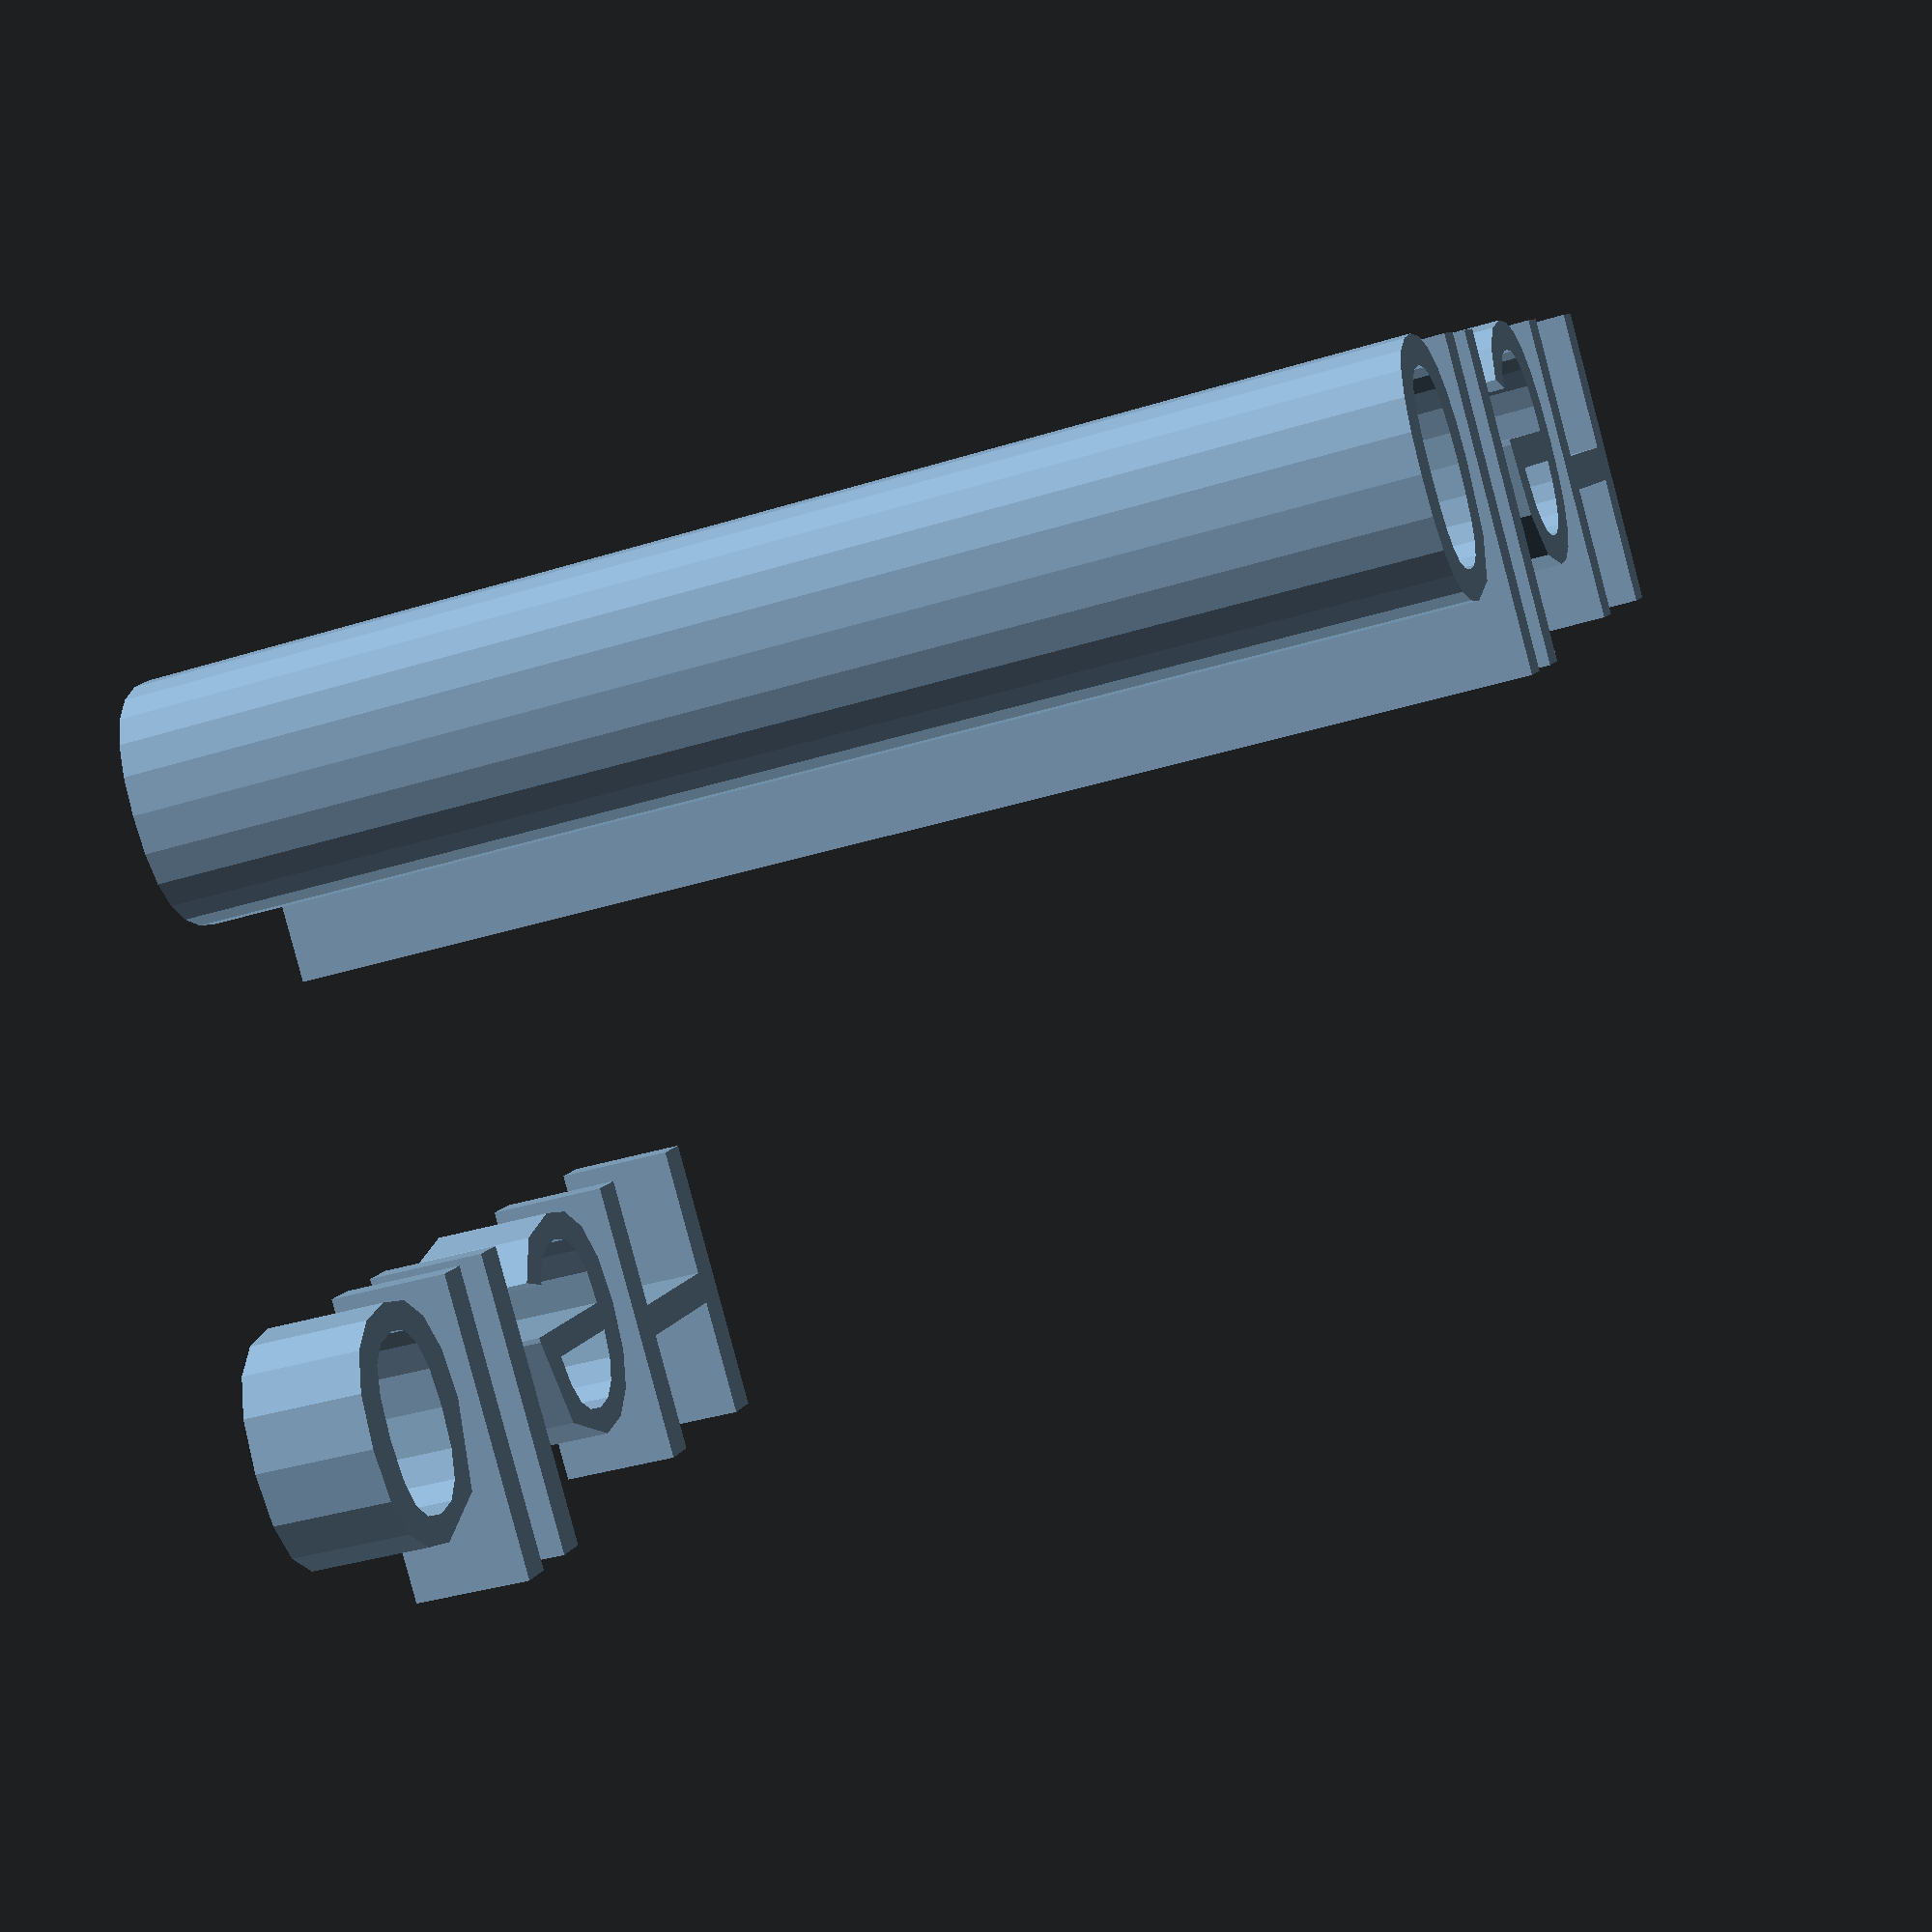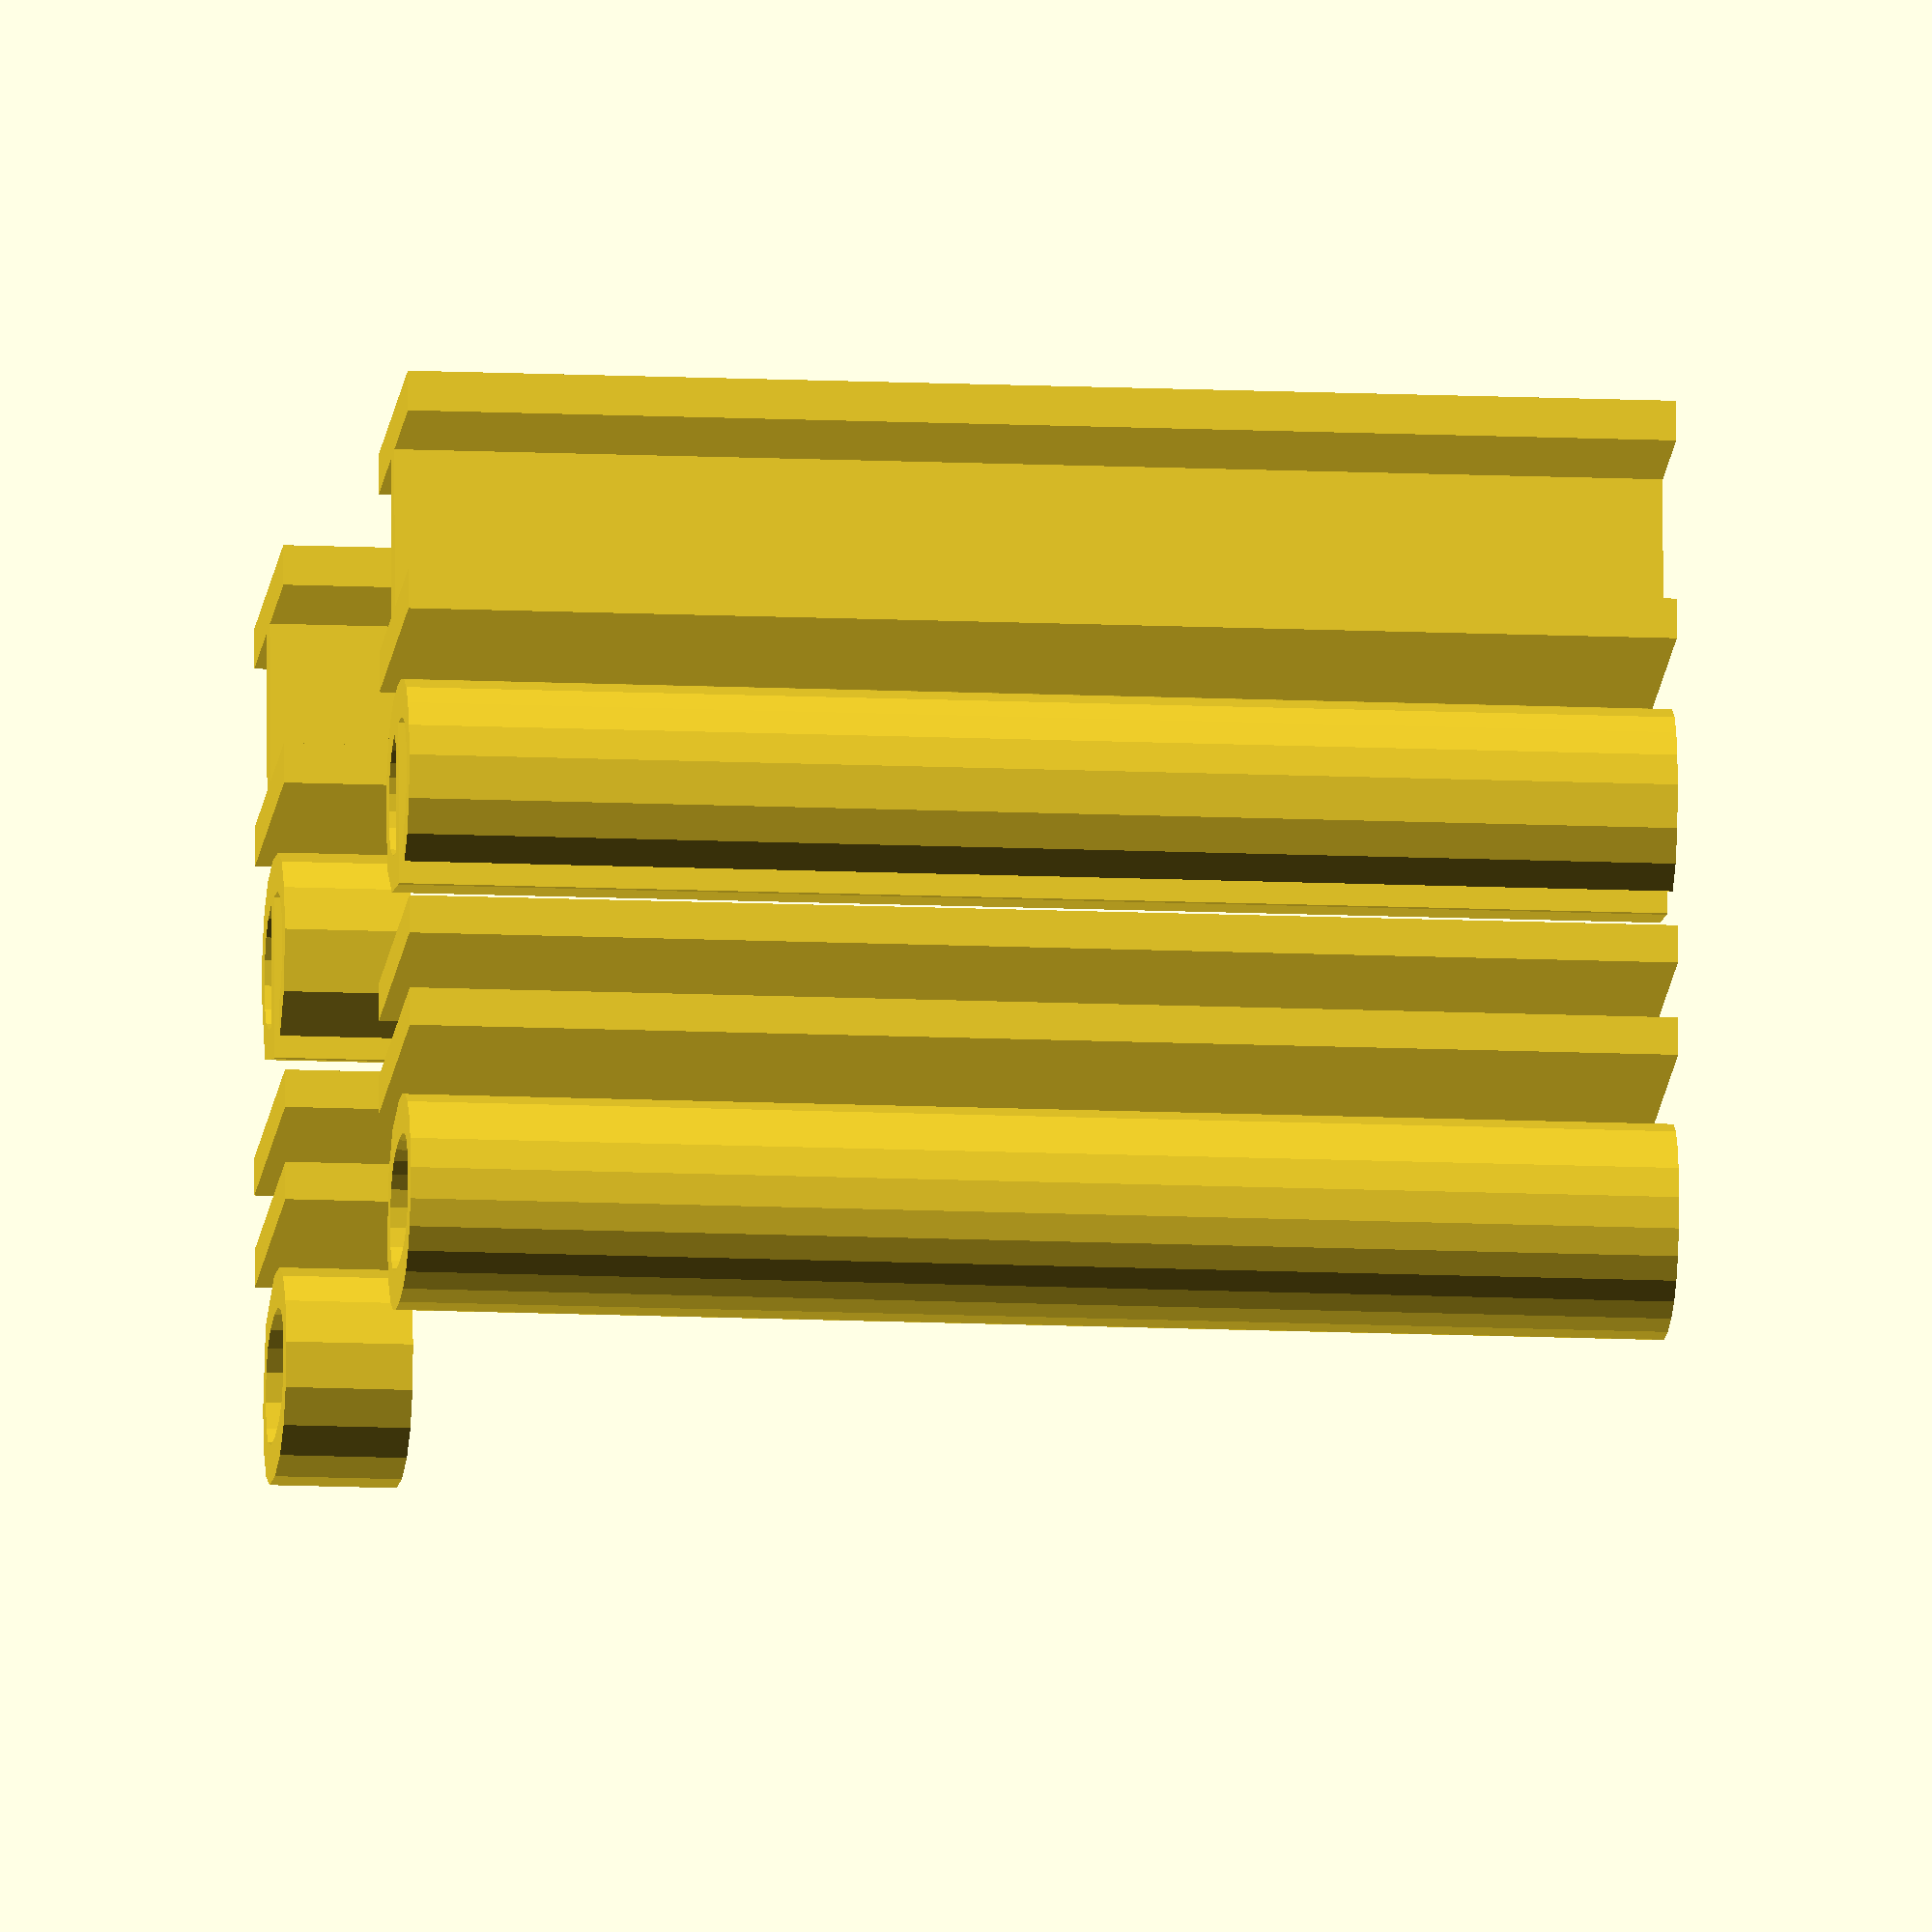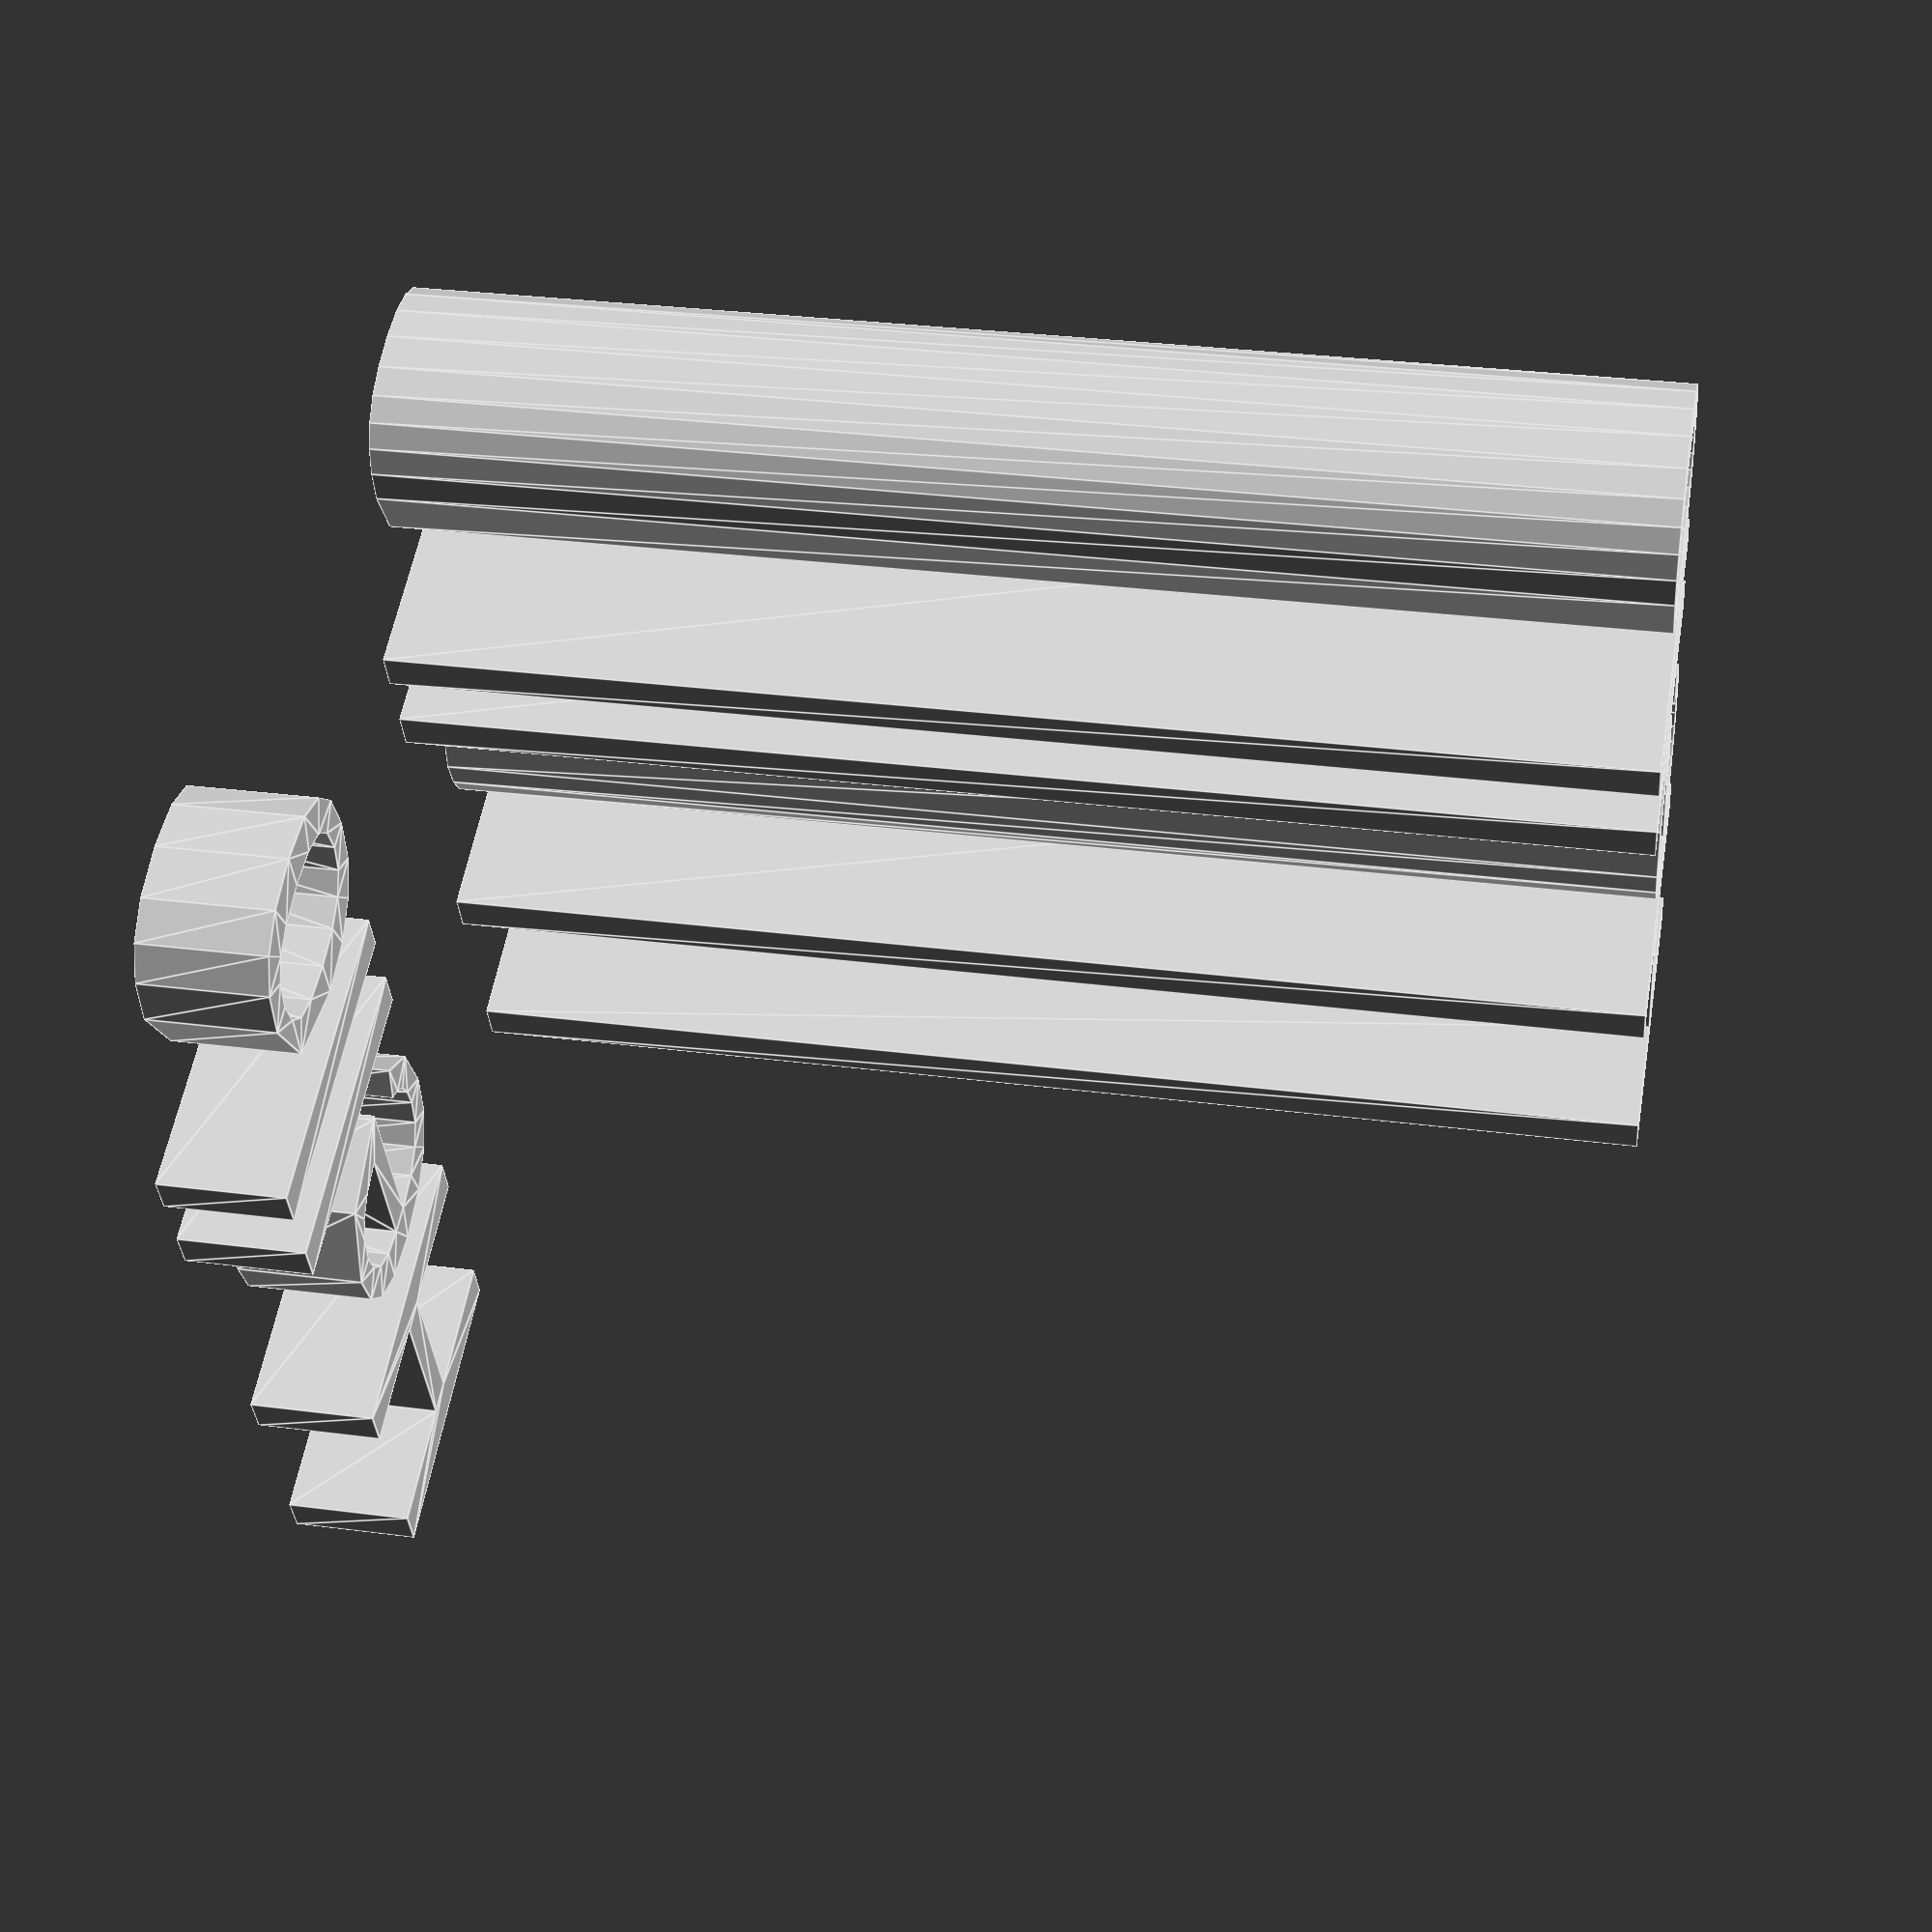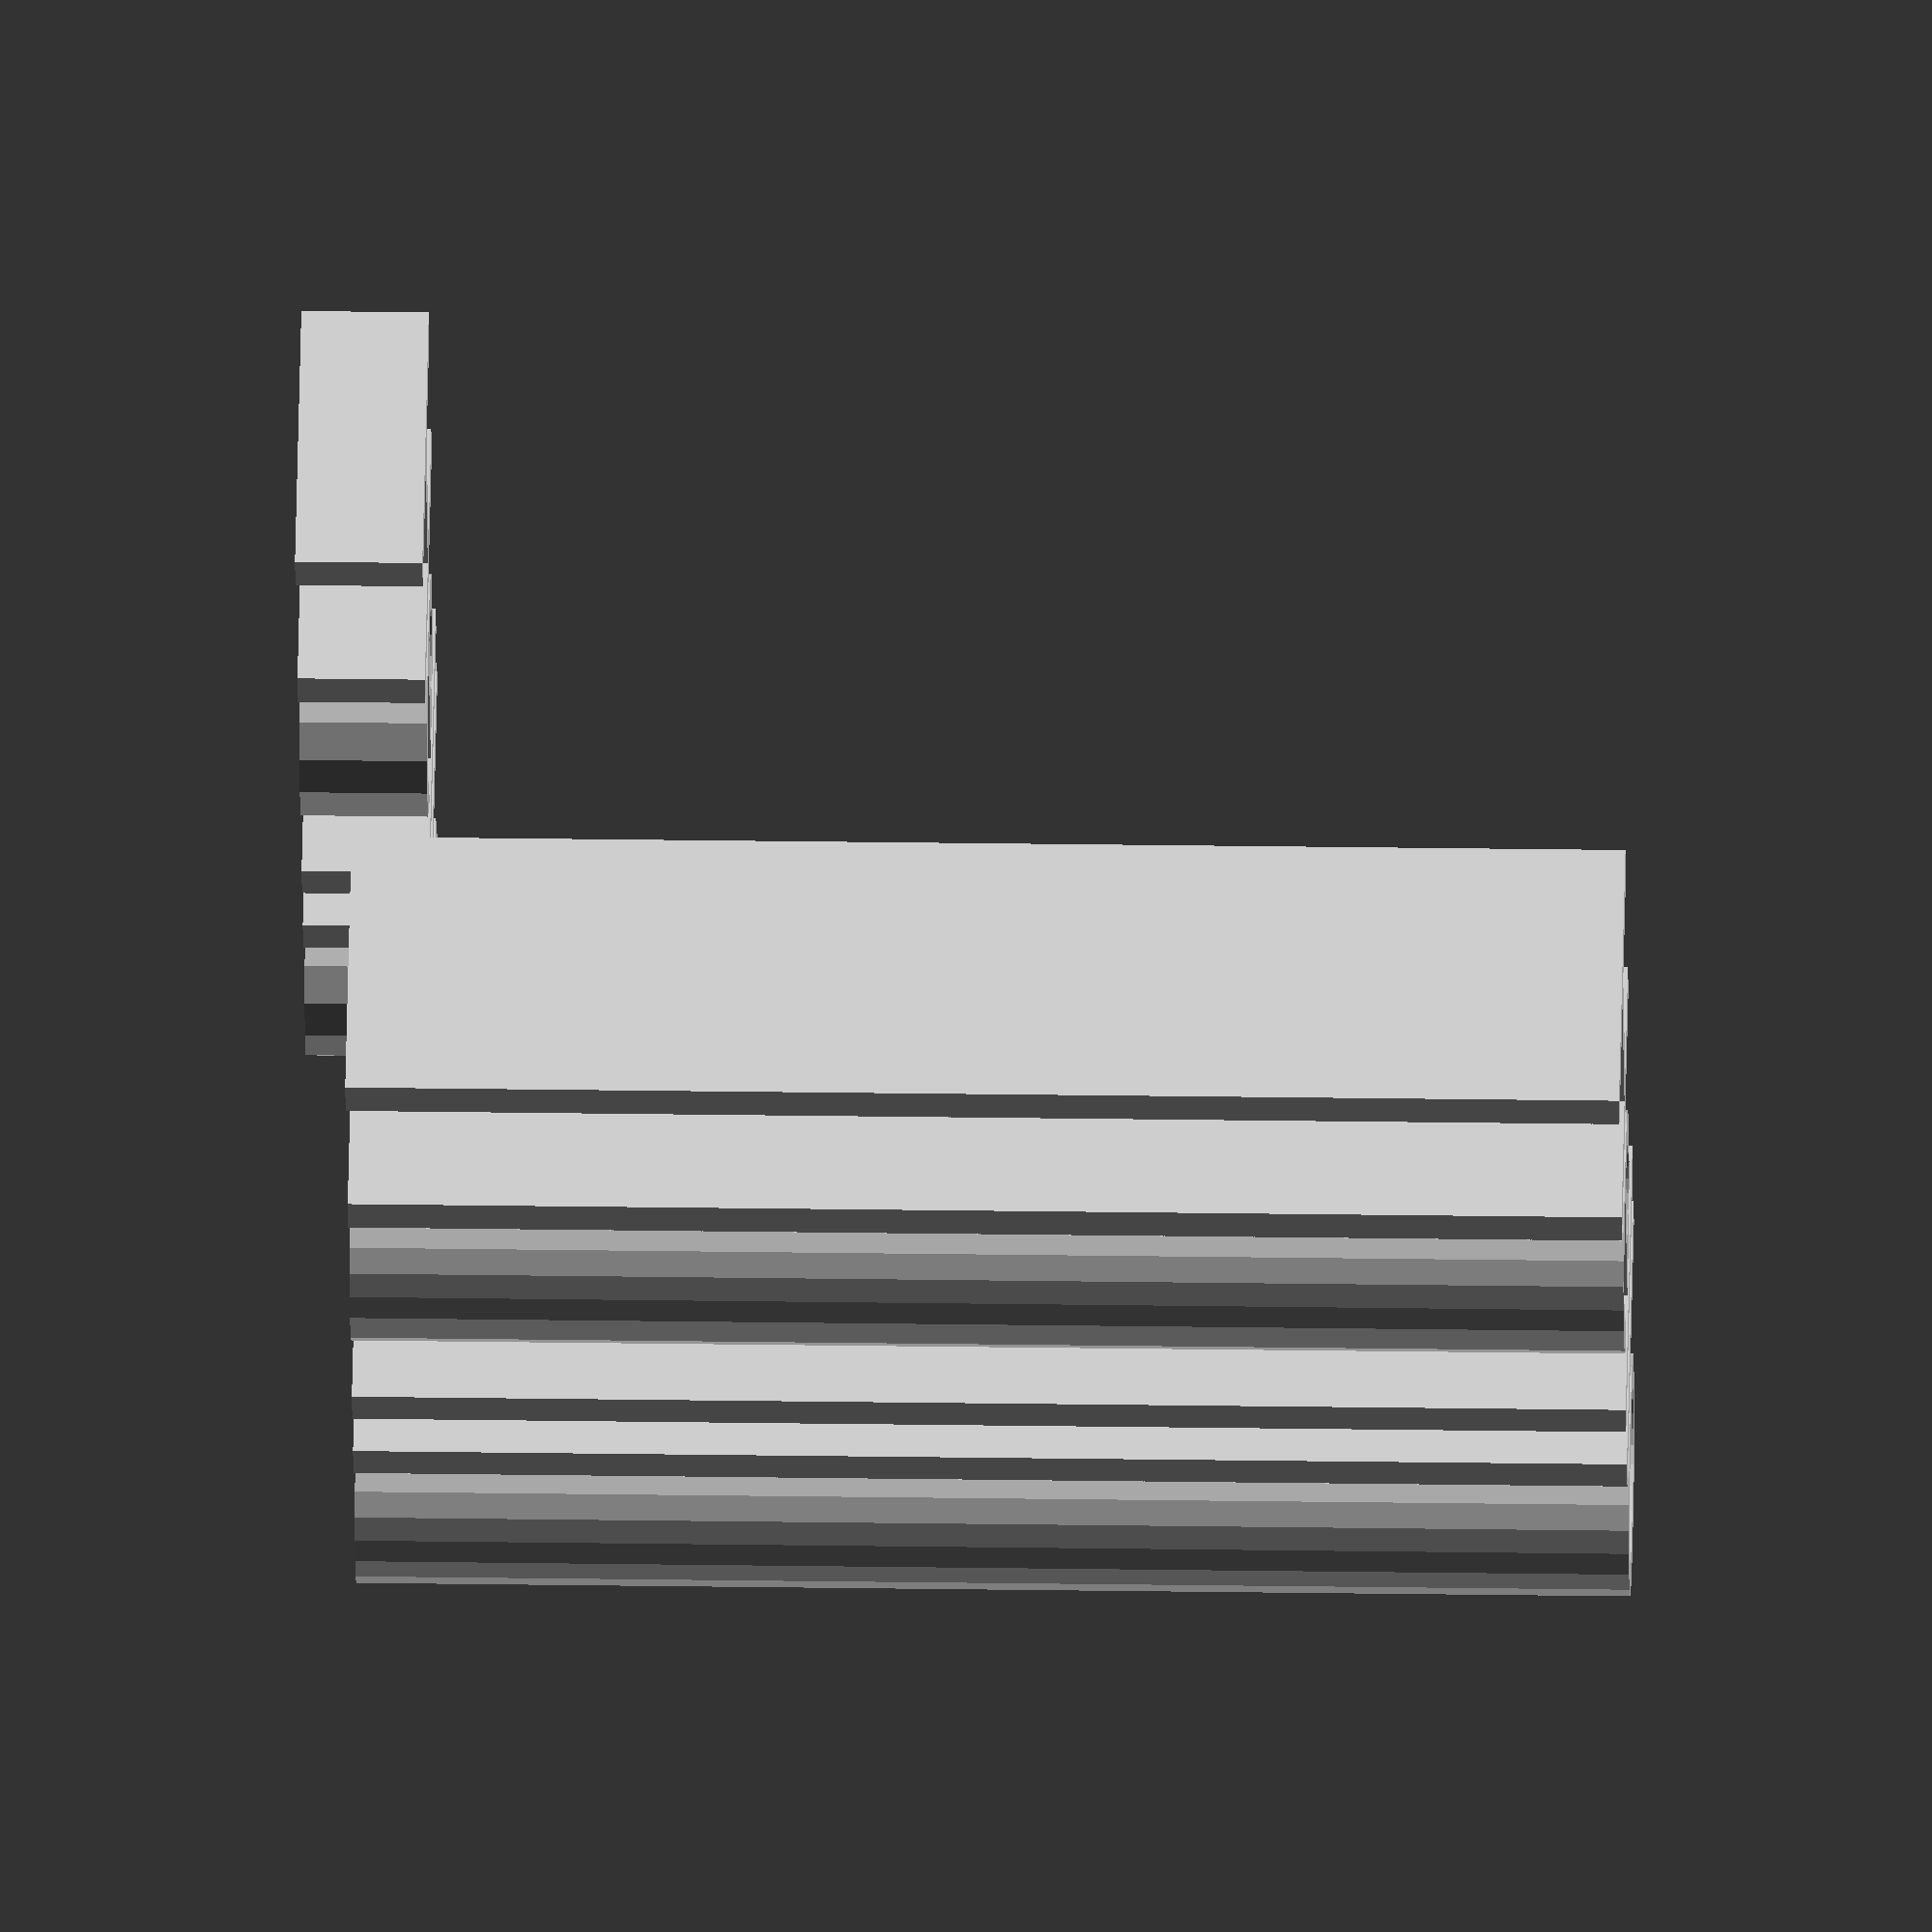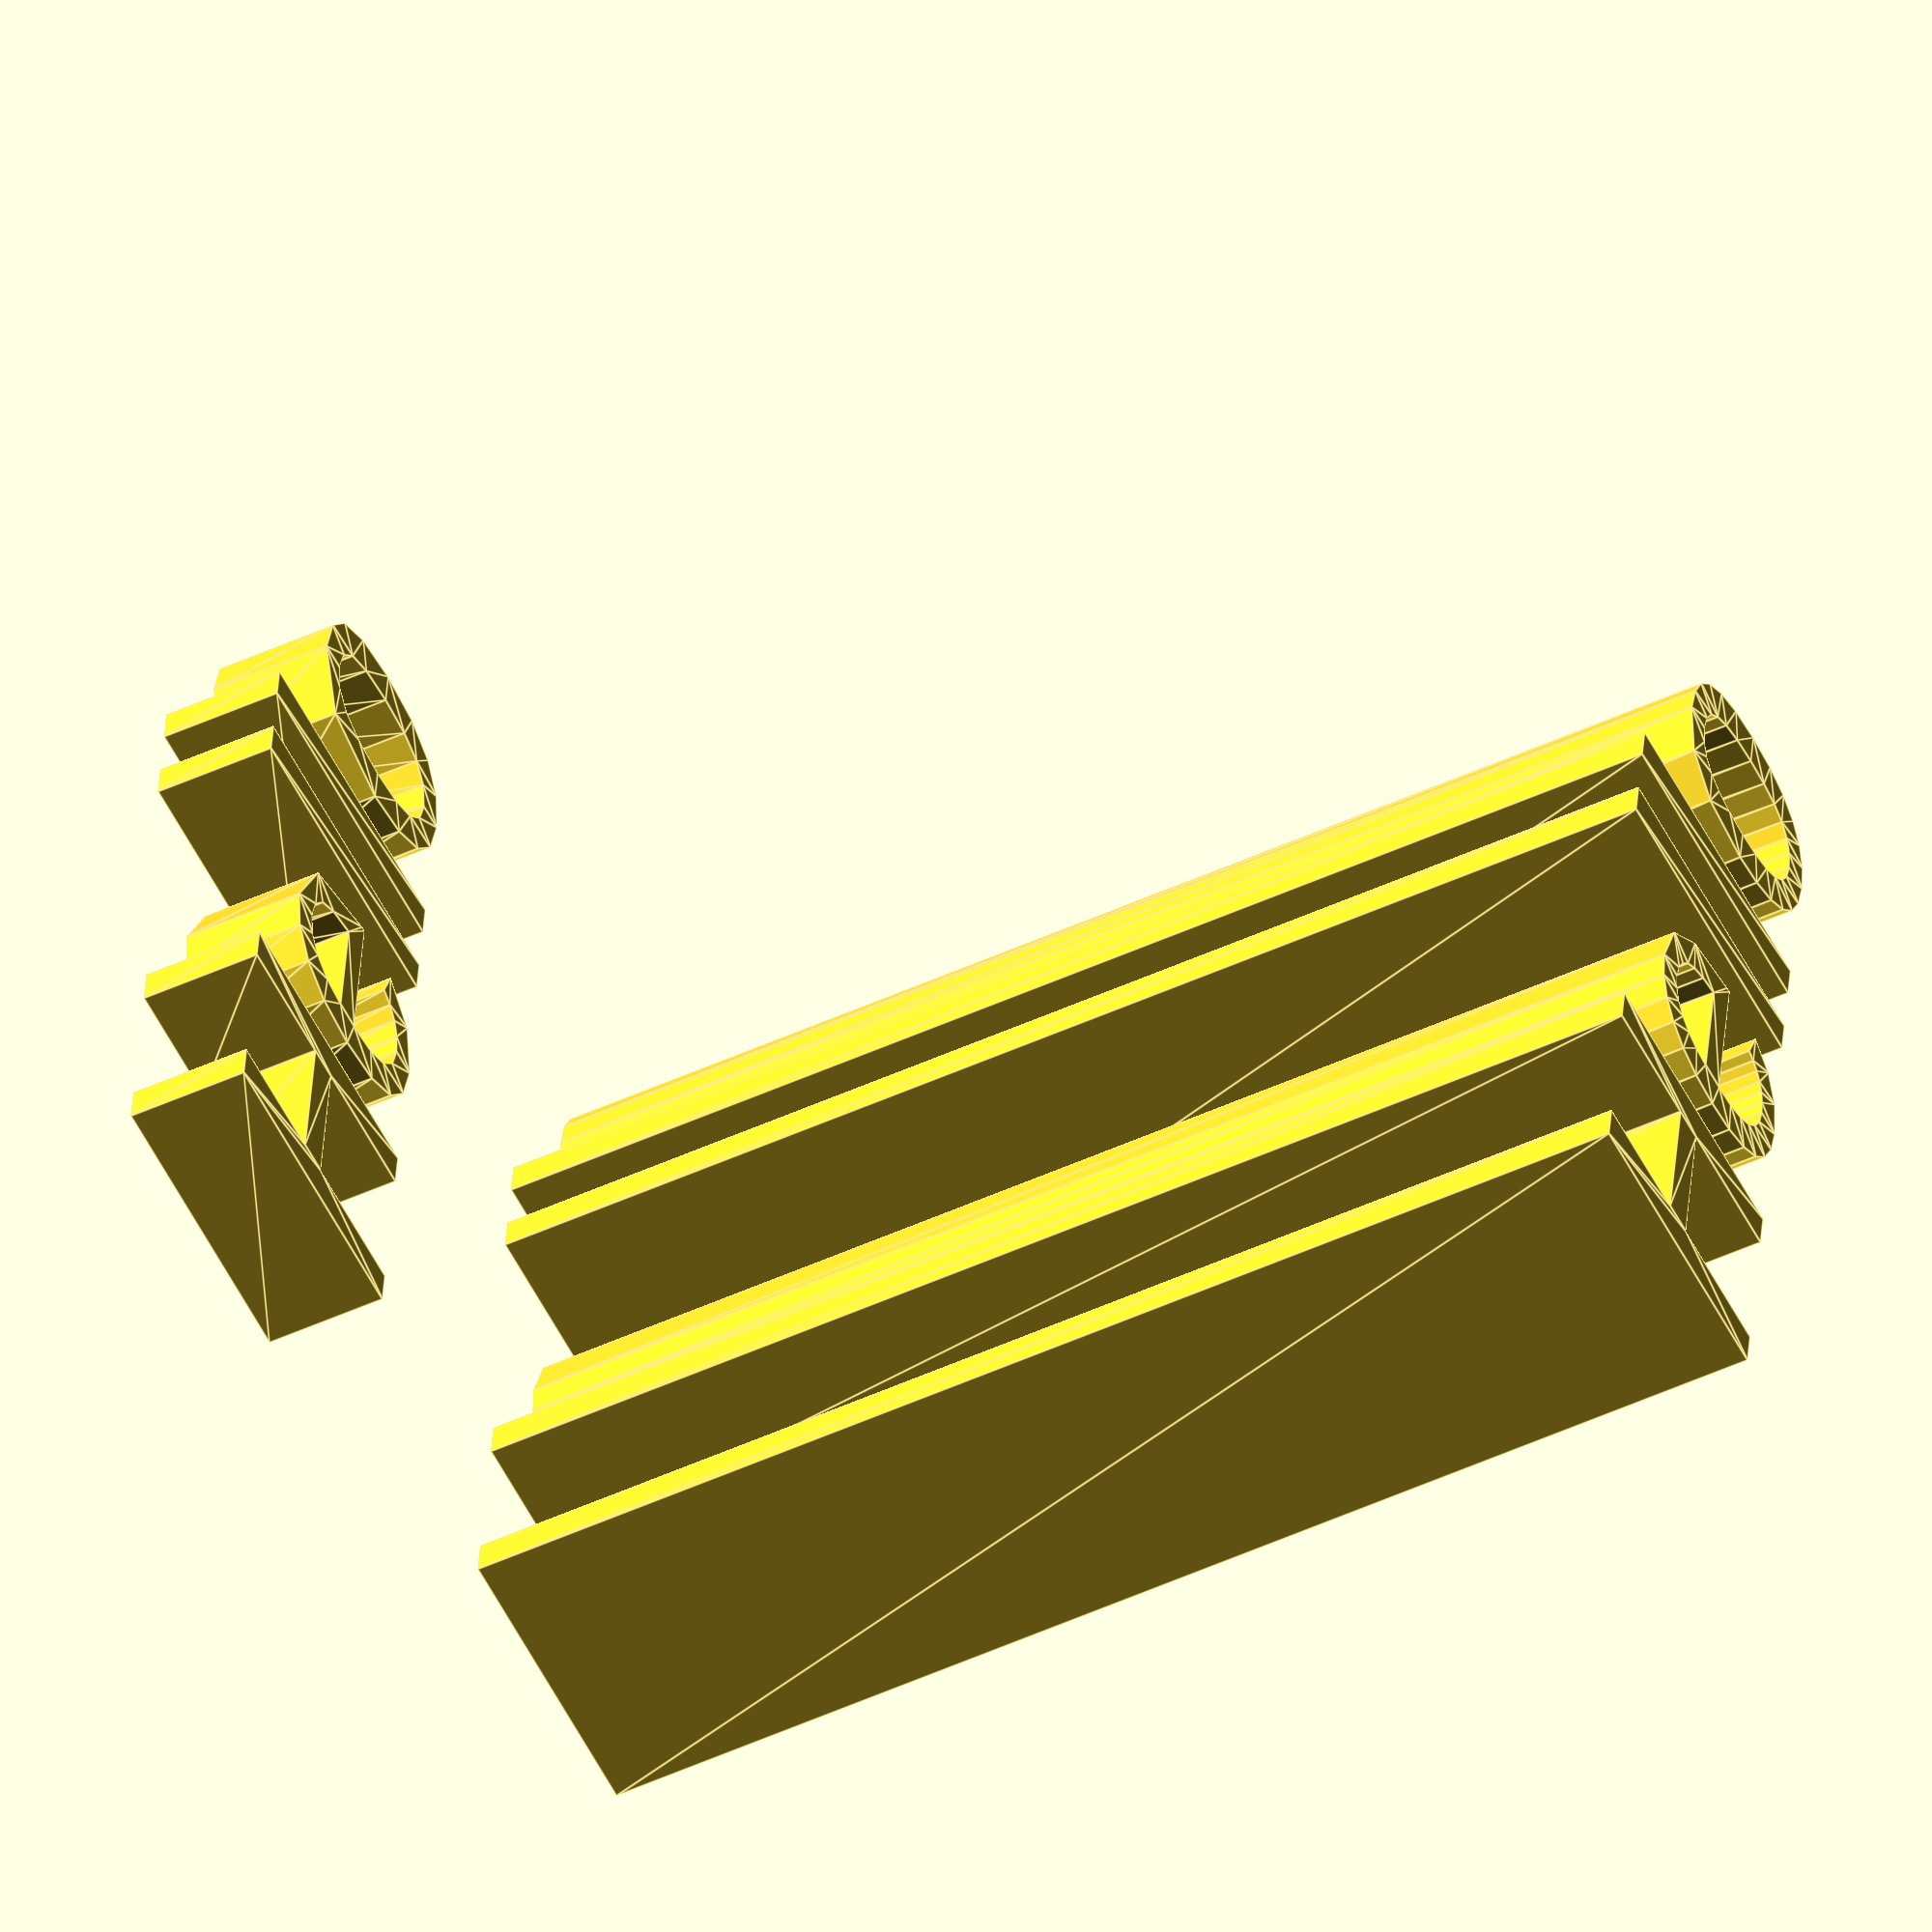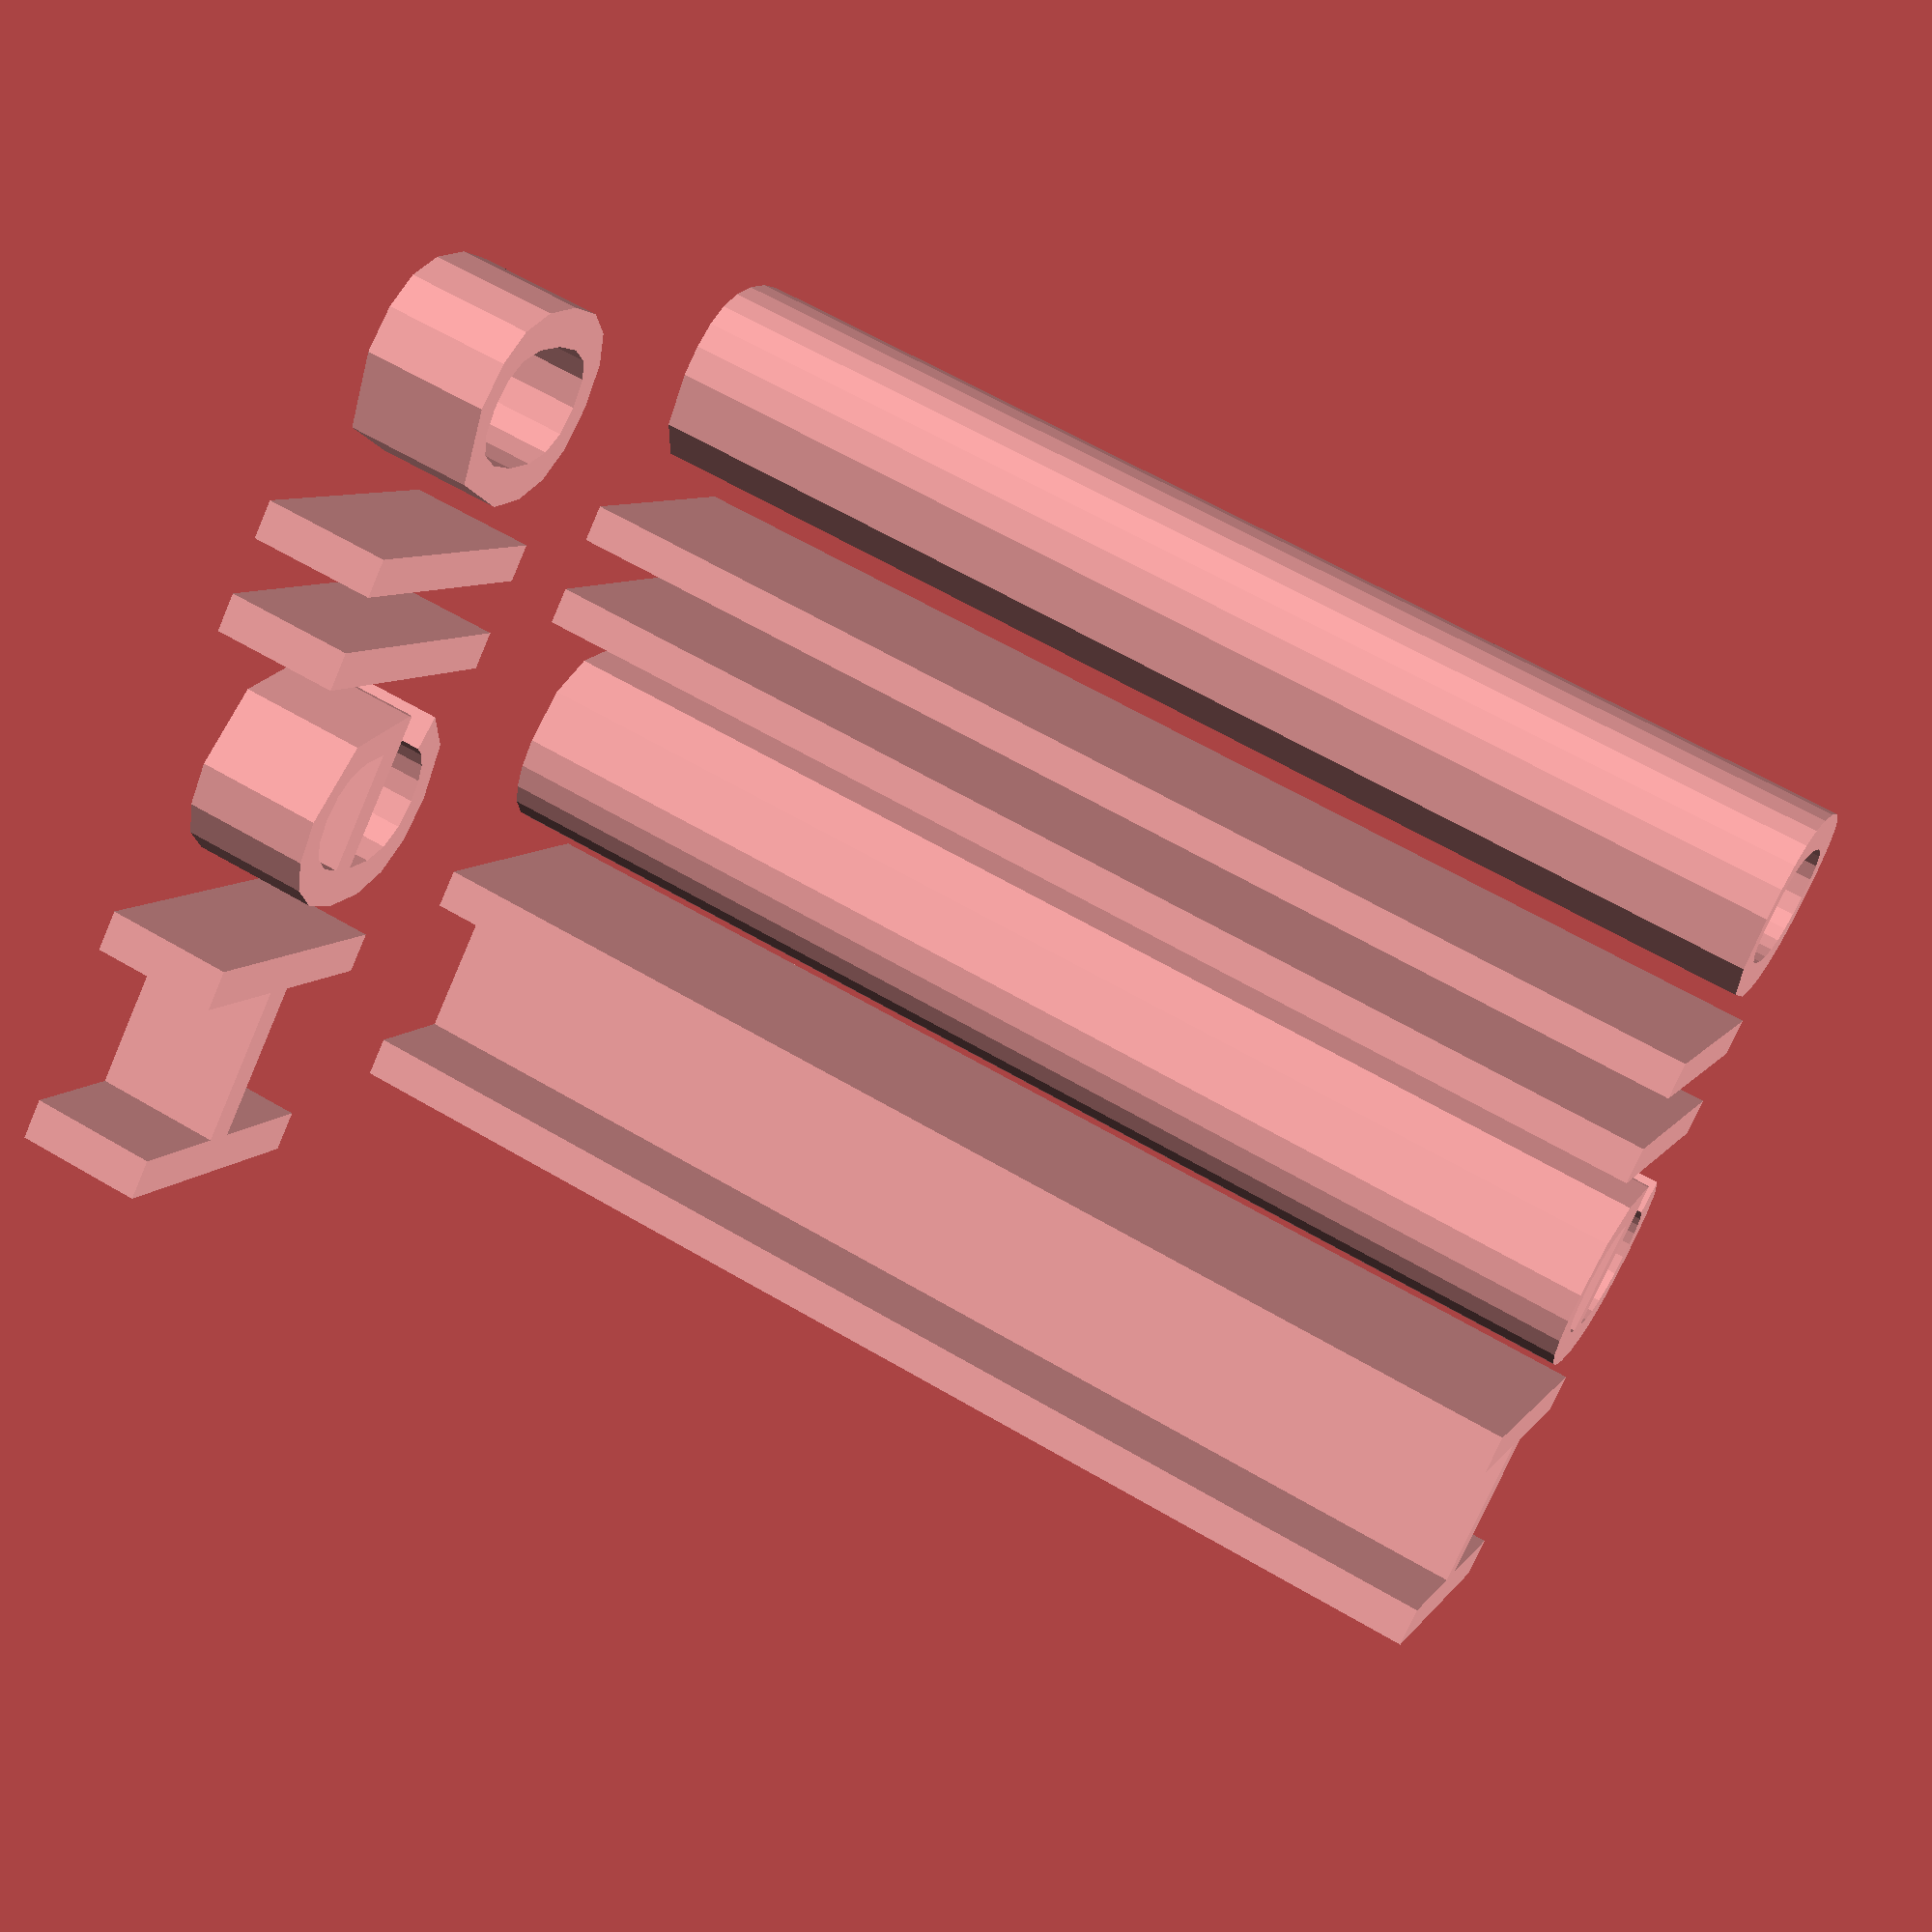
<openscad>
// Start: lazy_union
default_5_default_5();
// End: lazy_union

// Modules.

// 'PartMaterial undef-default - undef-default'
module default_5_default_5() {
  // 'None : _combine_solids_and_holes'
  union() {
    // 'default_text'
    multmatrix(m=[[1.0, 0.0, 0.0, 0.0], [0.0, 1.0, 0.0, 0.0], [0.0, 0.0, 1.0, -2.0], [0.0, 0.0, 0.0, 1.0]]) {
      // 'default_text : _combine_solids_and_holes'
      union() {
        // 'default_text'
        linear_extrude(height=4.0) {
          translate(v=[0.0, 0.0, -2.0]) {
            text(text="Hello", size=10.0, halign="left", valign="bottom", spacing=1.0, direction="ltr", $fn=10);
          }
        }
      }
    }
    // 'scaled_text'
    multmatrix(m=[[1.0, 0.0, 0.0, 0.0], [0.0, 1.0, 0.0, -20.0], [0.0, 0.0, 10.0, 0.0], [0.0, 0.0, 0.0, 1.0]]) {
      // 'scaled_text : _combine_solids_and_holes'
      union() {
        // 'scaled_text'
        linear_extrude(height=4.0) {
          translate(v=[0.0, 0.0, -2.0]) {
            text(text="Hello", size=10.0, halign="left", valign="bottom", spacing=1.0, direction="ltr", $fn=20);
          }
        }
      }
    }
  }
} // end module default_5_default_5


</openscad>
<views>
elev=35.1 azim=138.0 roll=292.6 proj=p view=wireframe
elev=194.3 azim=271.8 roll=275.5 proj=o view=solid
elev=149.3 azim=65.8 roll=259.3 proj=p view=edges
elev=154.5 azim=240.0 roll=268.6 proj=o view=wireframe
elev=228.0 azim=97.9 roll=242.6 proj=o view=edges
elev=297.8 azim=320.5 roll=300.9 proj=p view=solid
</views>
